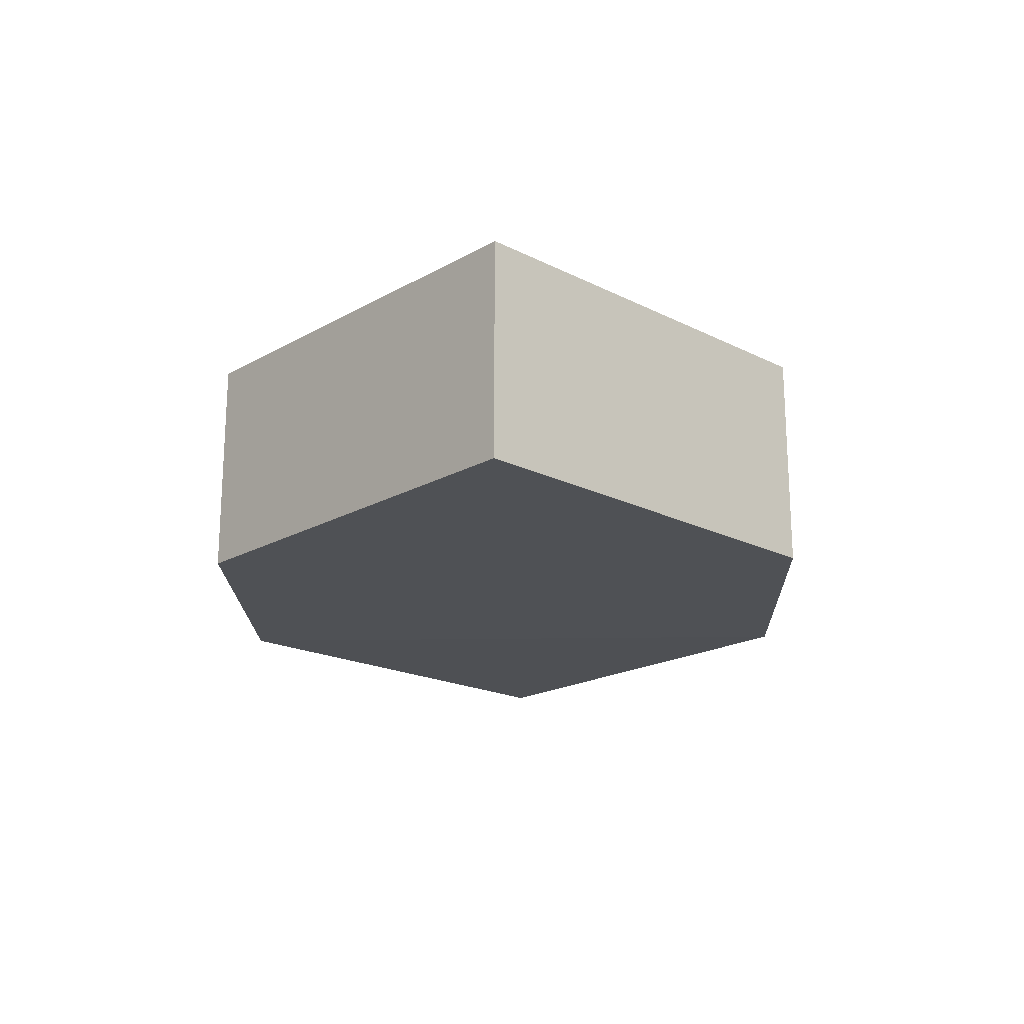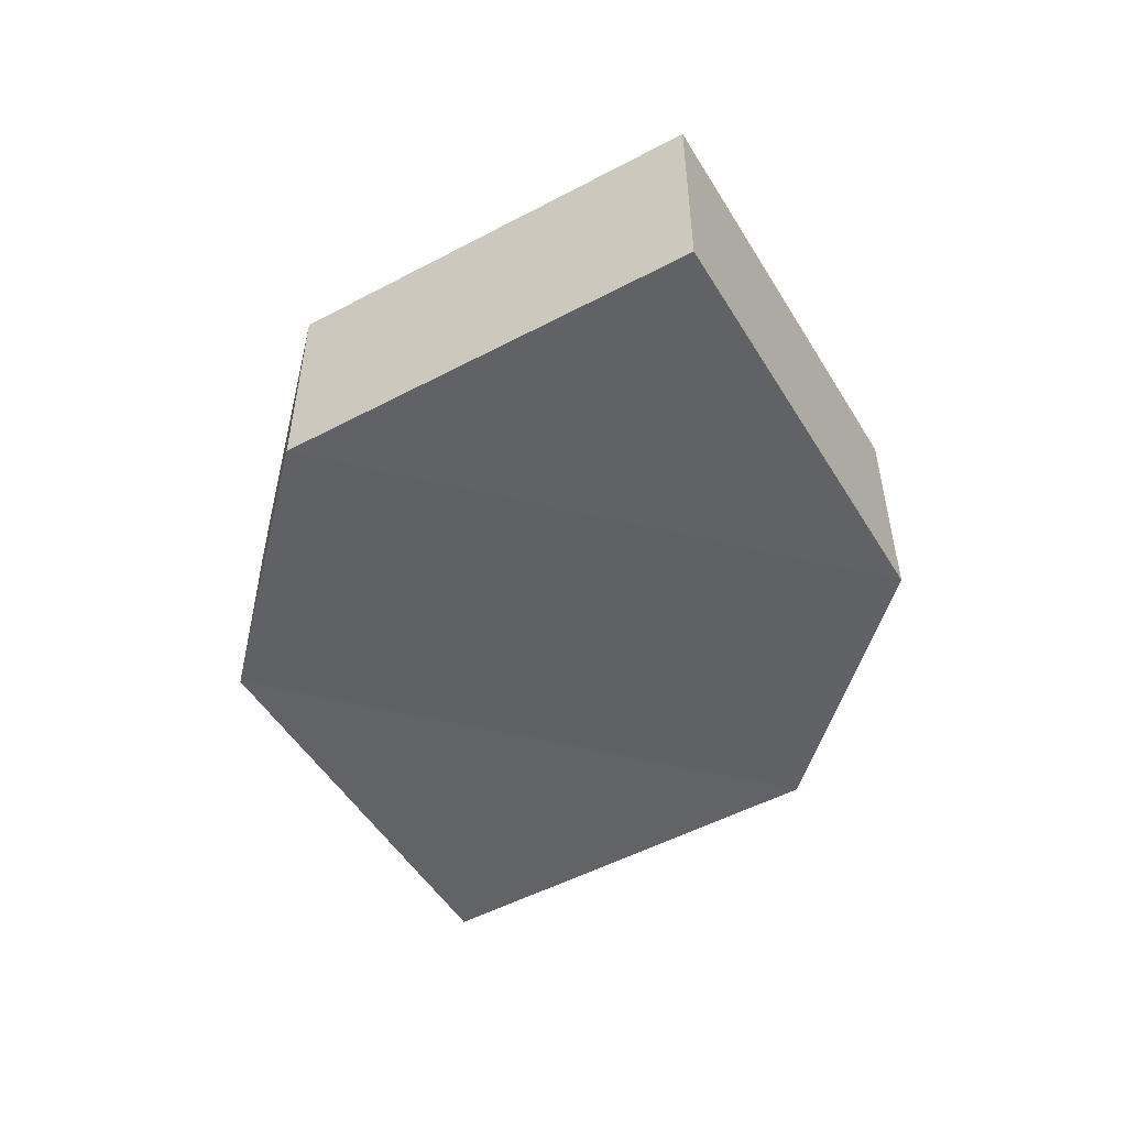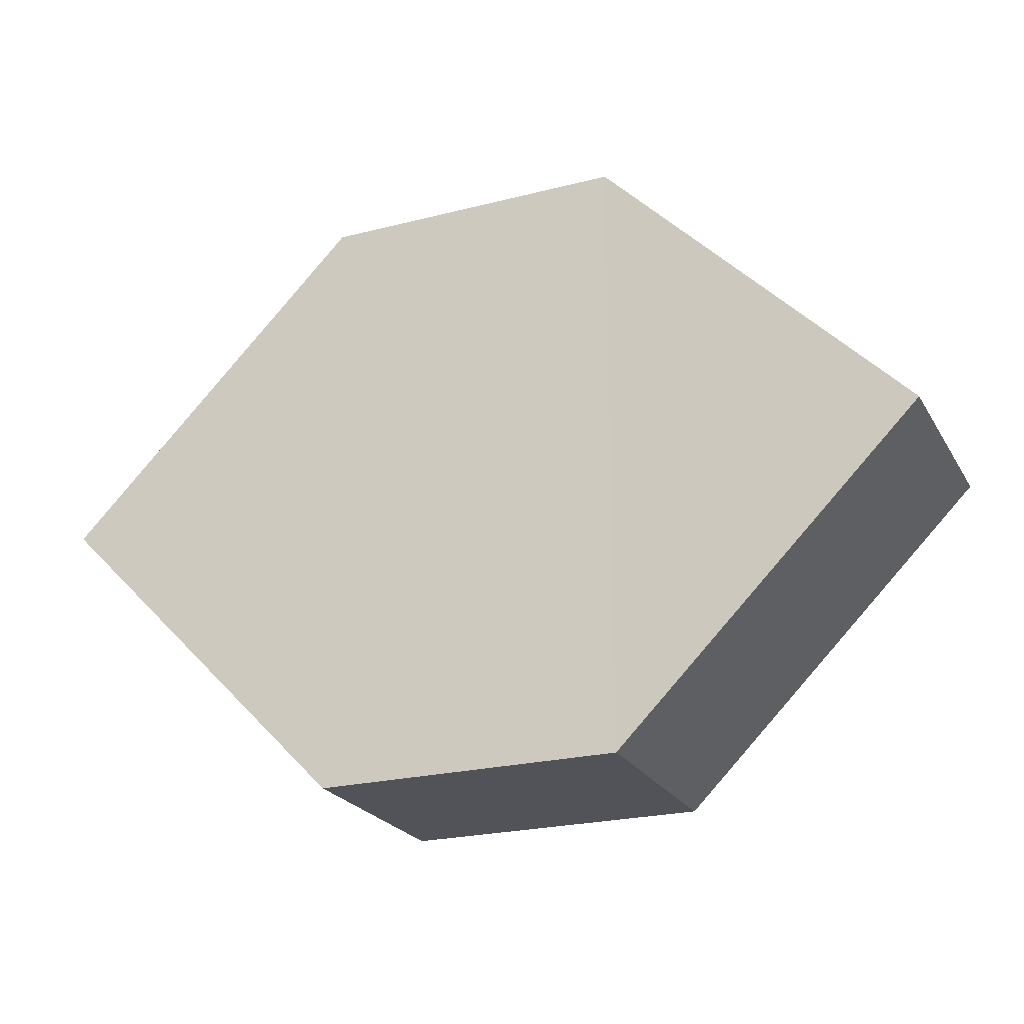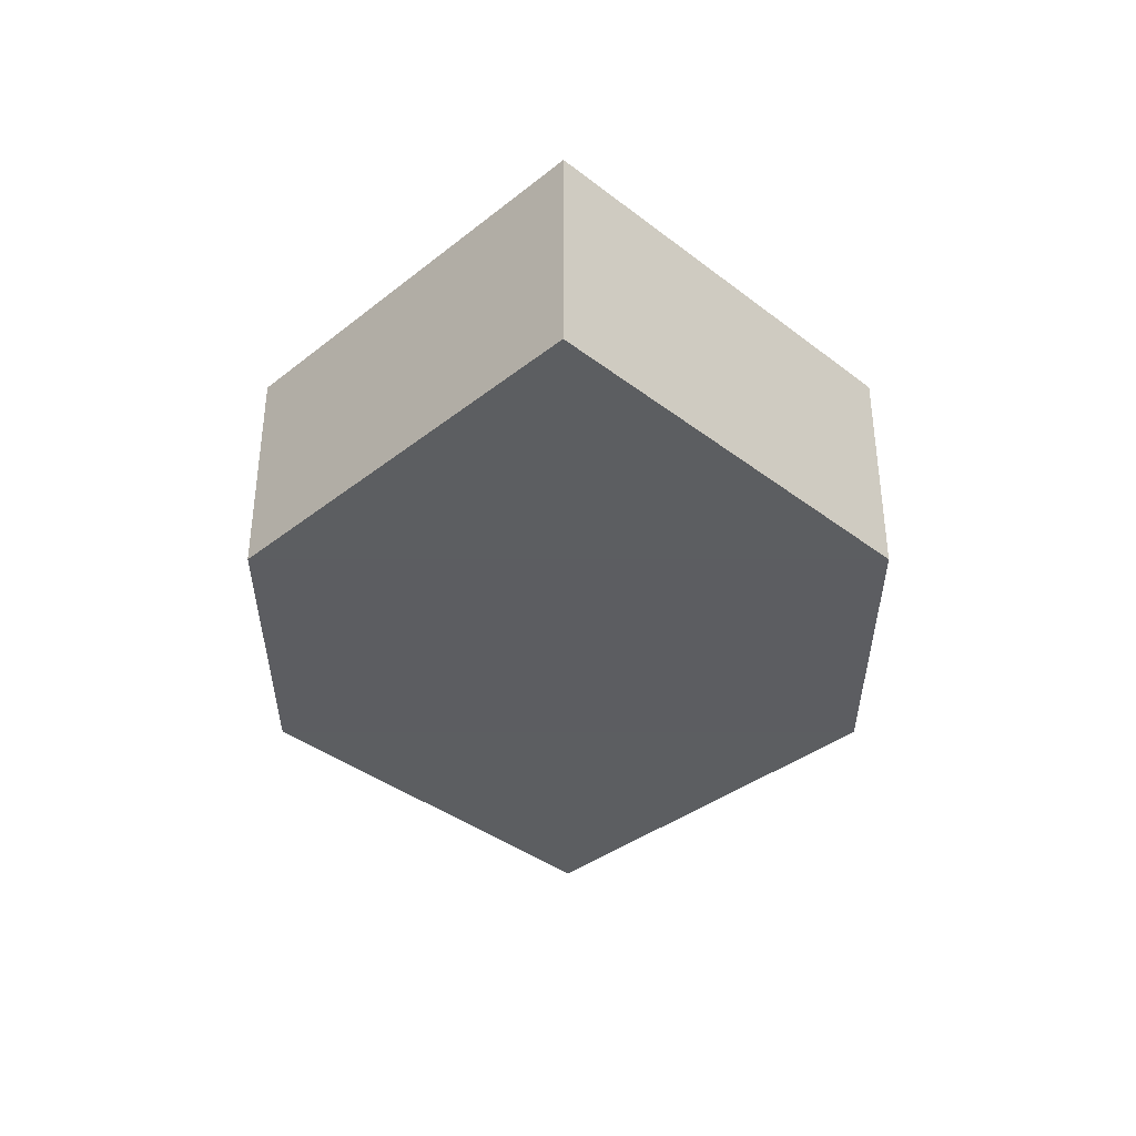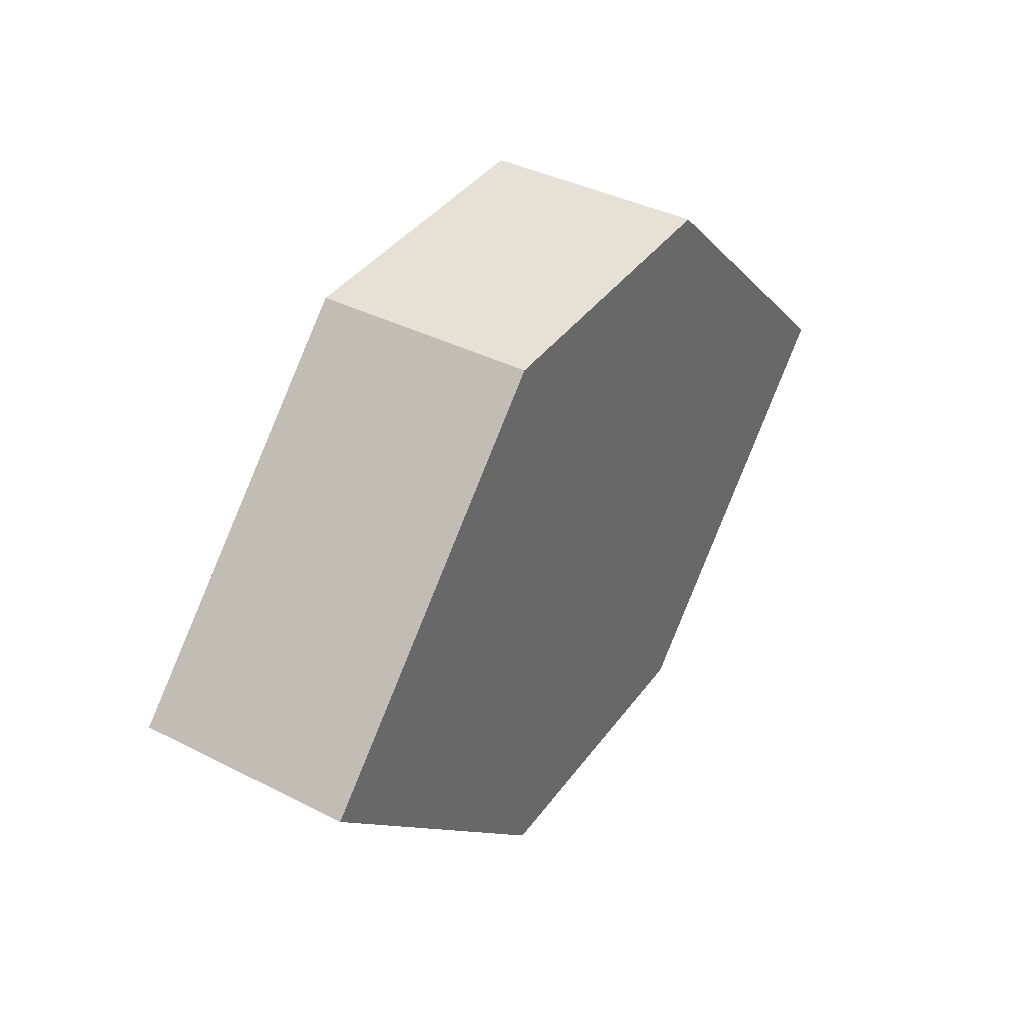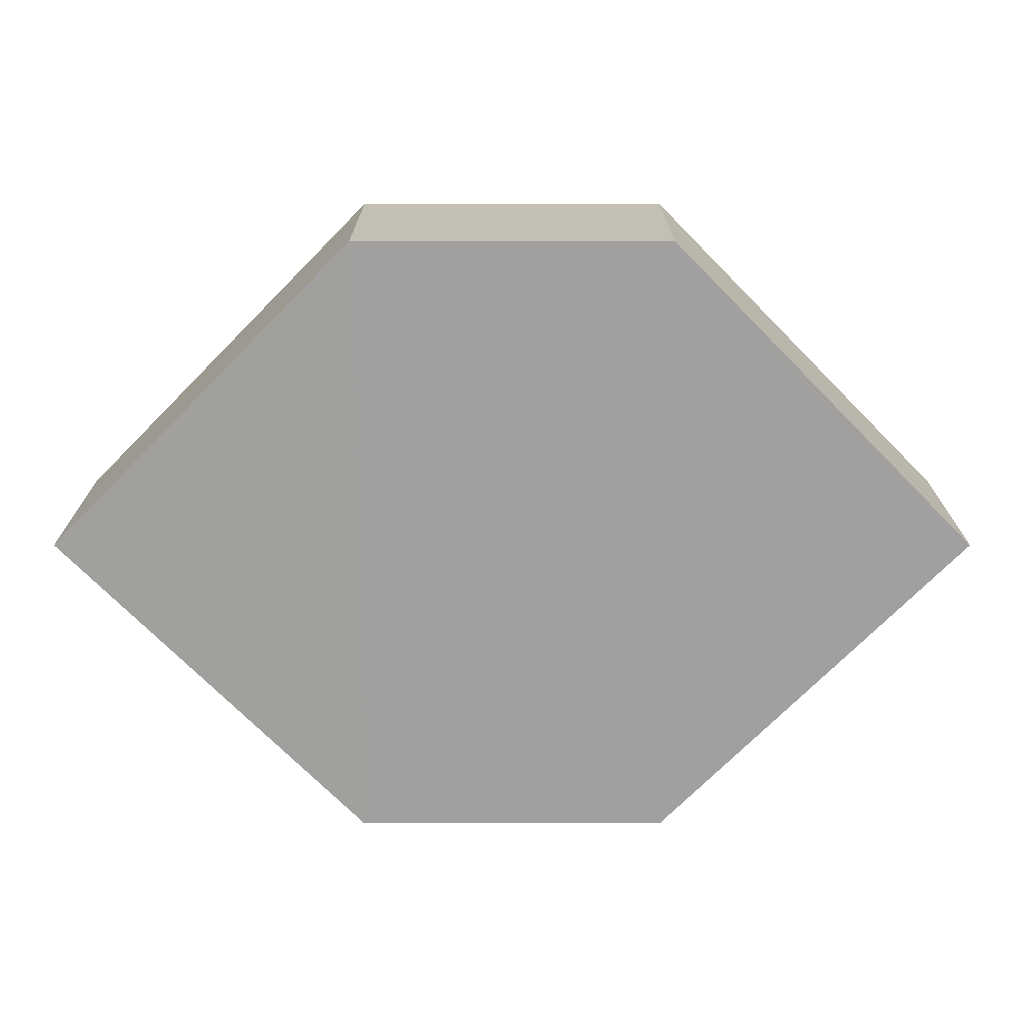
<metadata>
{"format":"obj","ext":"obj","renderer":"f3d","projection":"perspective","resolution":1024,"background":"white","views":[{"elev":-19.3,"azim":-88.2,"up":"+Z"},{"elev":-50.4,"azim":75.2,"up":"+Z"},{"elev":-22.6,"azim":-156.9,"up":"+Y"},{"elev":-37.1,"azim":-89.7,"up":"+Z"},{"elev":38.8,"azim":-57.8,"up":"+Y"},{"elev":18.2,"azim":180.0,"up":"+Y"}]}
</metadata>
<code>
o 3171
v 2243 1880 8.422
v 2243 1880 8.415
v 2243 1880 8.422
v 2243 1880 8.422
v 2243 1880 8.422
v 2243 1880 8.422
v 2243 1880 8.415
v 2243 1880 8.415
v 2243 1880 8.422
v 2243 1880 8.422
v 2243 1880 8.422
v 2243 1880 8.422
v 2243 1880 8.415
v 2243 1880 8.415
v 2243 1880 8.415
v 2243 1880 8.415
v 2243 1880 8.415
v 2243 1880 8.422
v 2243 1880 8.415
v 2243 1880 8.415
v 2243 1880 8.415
v 2243 1880 8.422
v 2243 1880 8.415
v 2243 1880 8.415
v 2243 1880 8.415
v 2243 1880 8.422
v 2243 1880 8.415
v 2243 1880 8.422
v 2243 1880 8.422
v 2243 1880 8.422
v 2243 1880 8.422
v 2243 1880 8.415
f 1 2 3
f 3 4 5
f 6 7 5
f 8 4 9
f 10 8 11
f 6 12 11
f 12 13 14
f 15 12 16
f 17 8 16
f 17 18 19
f 20 13 19
f 21 22 20
f 16 23 24
f 25 26 24
f 22 23 27
f 2 27 23
f 22 28 29
f 2 29 28
f 11 29 30
f 31 32 30

</code>
